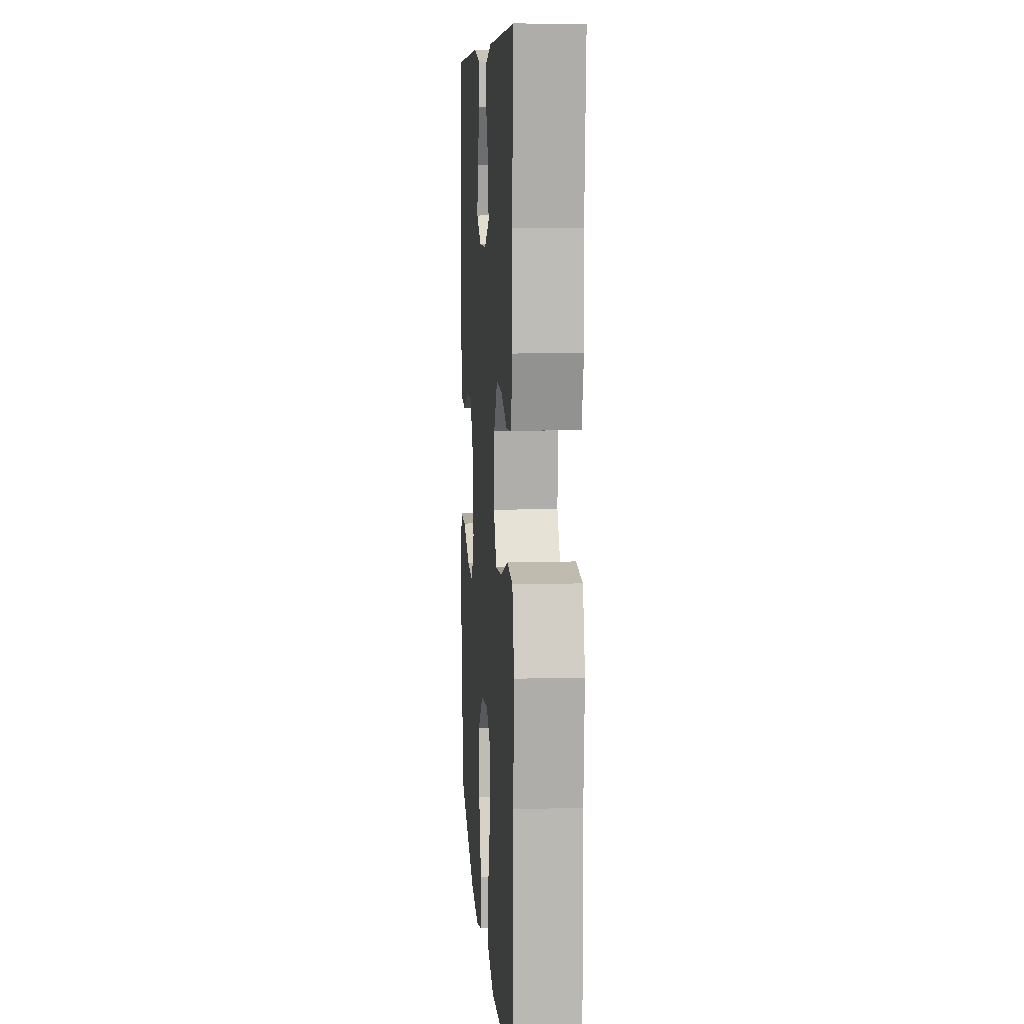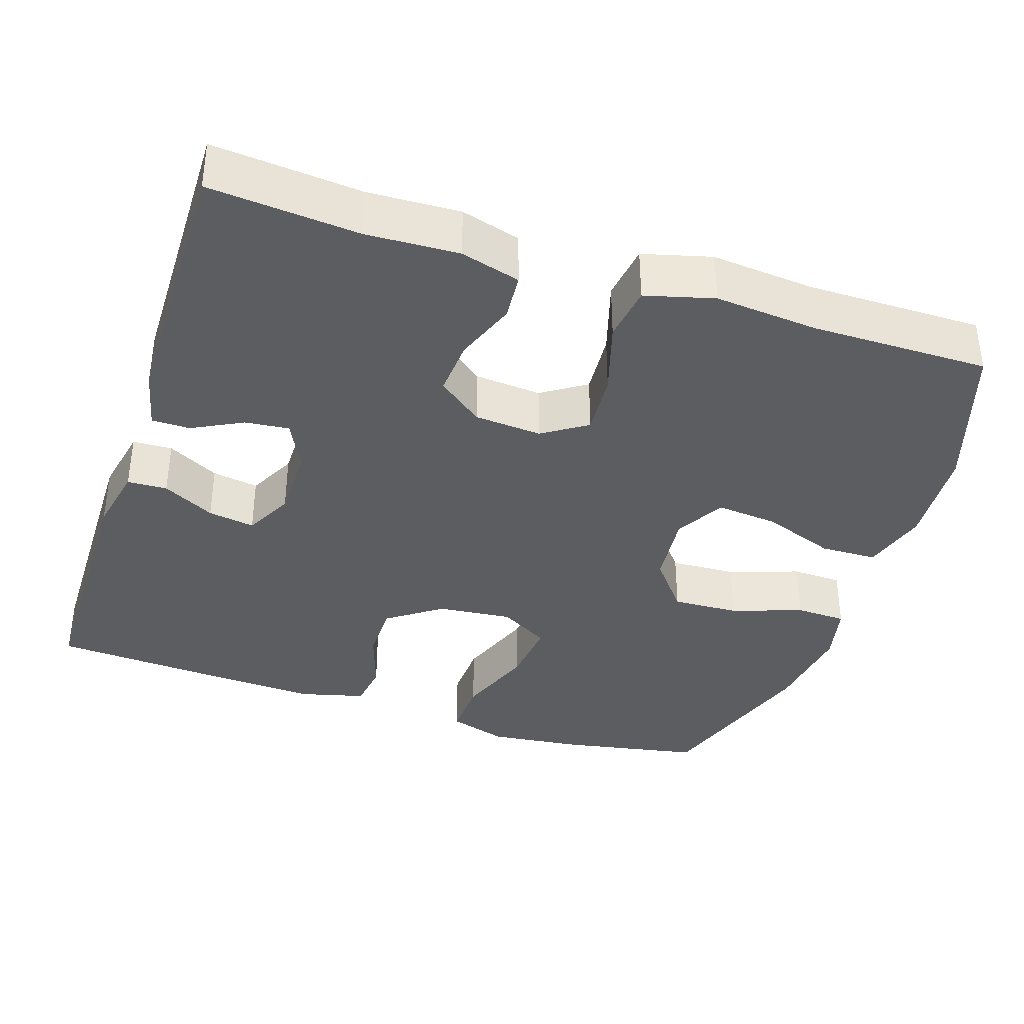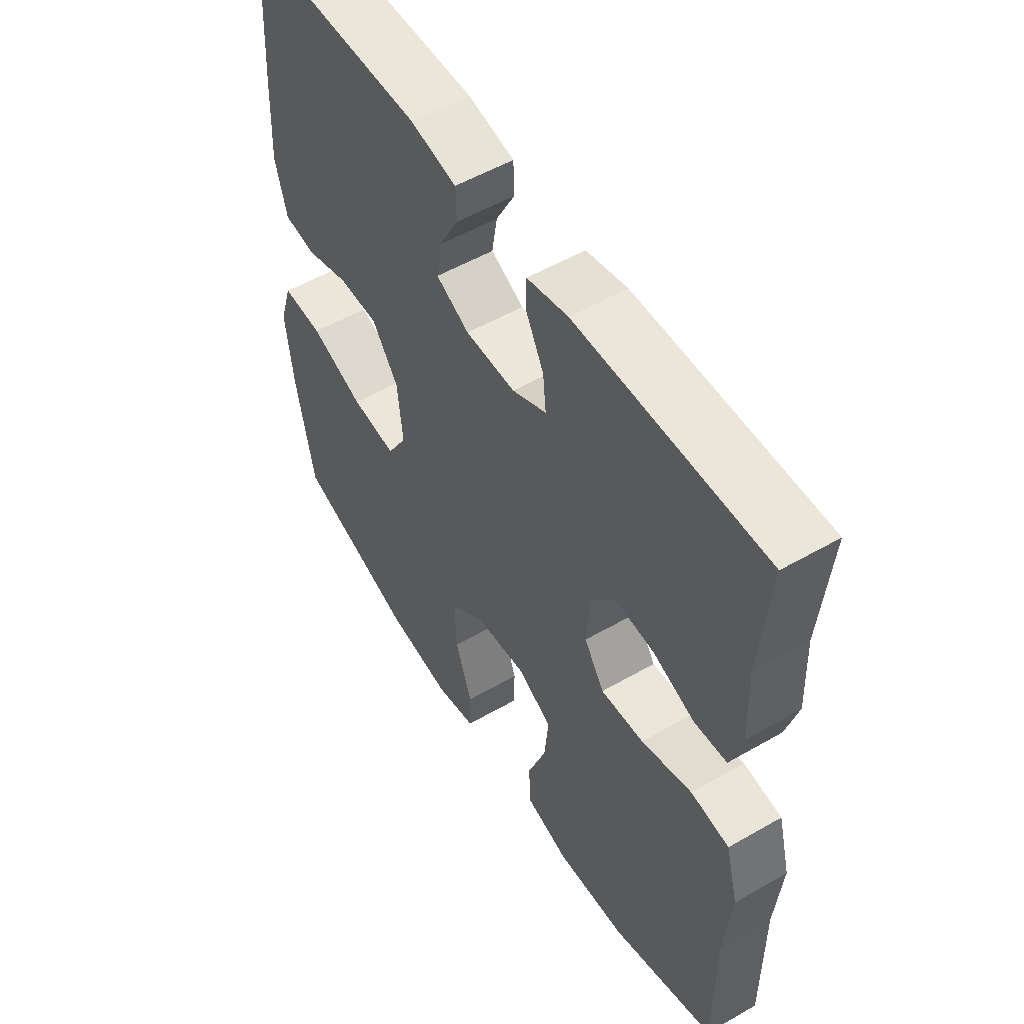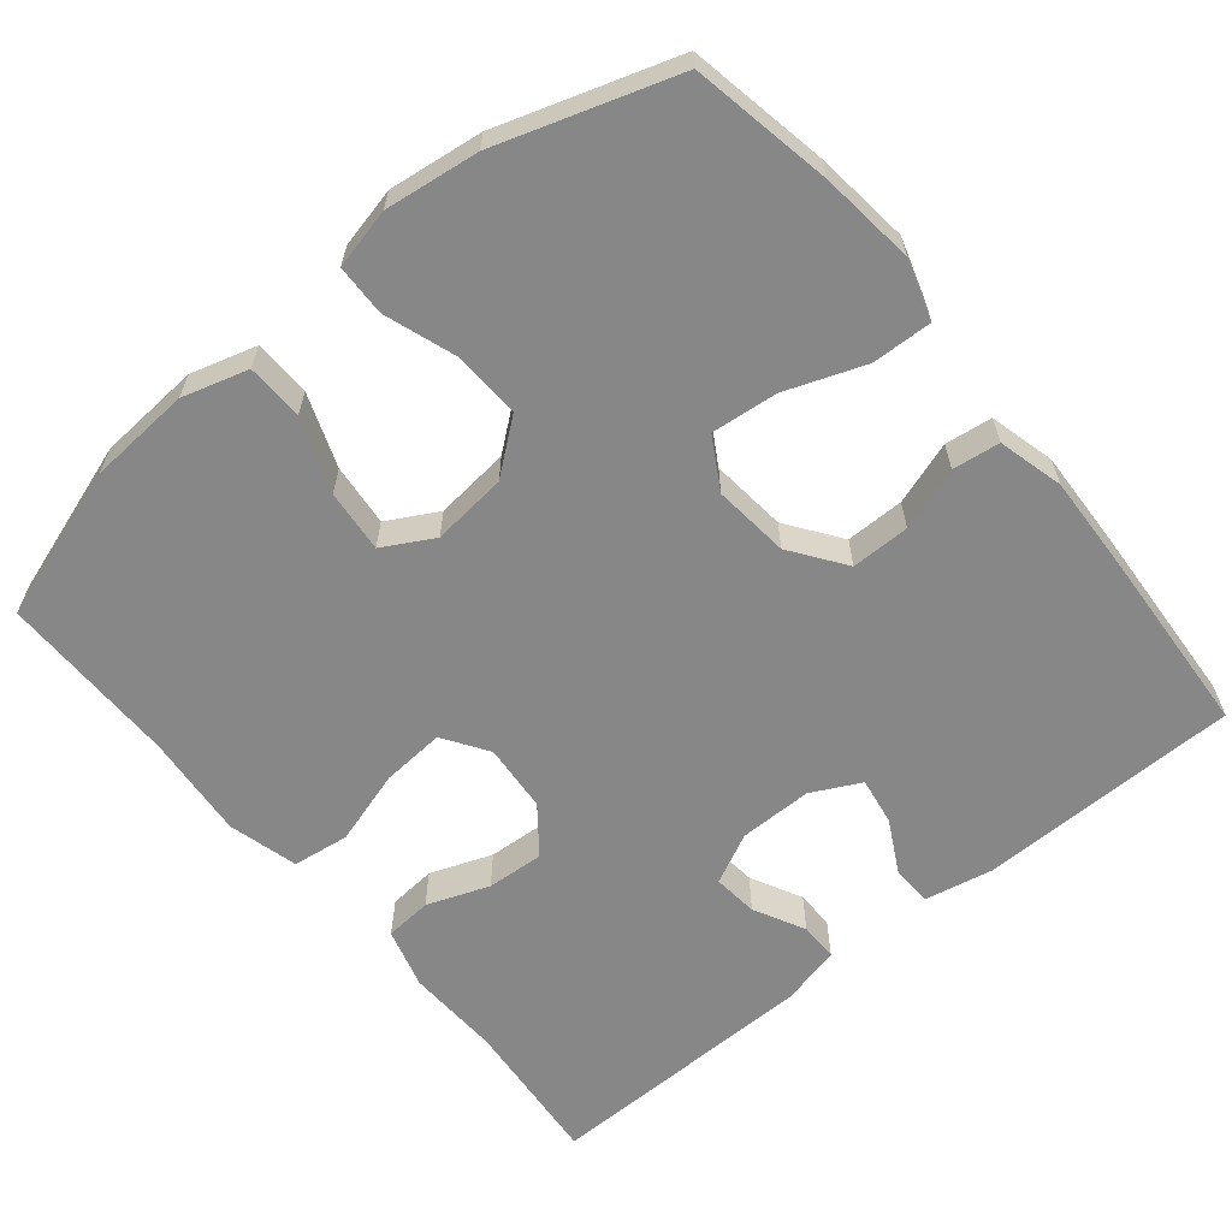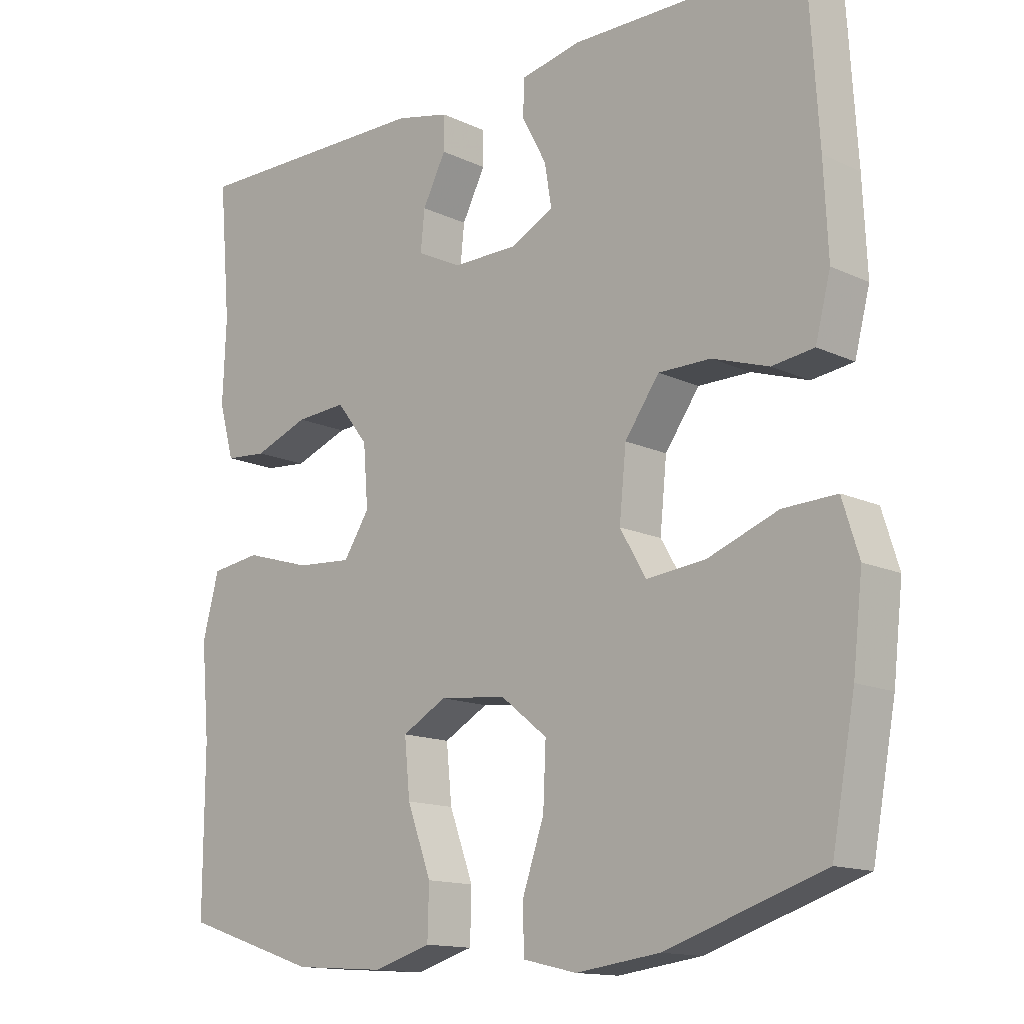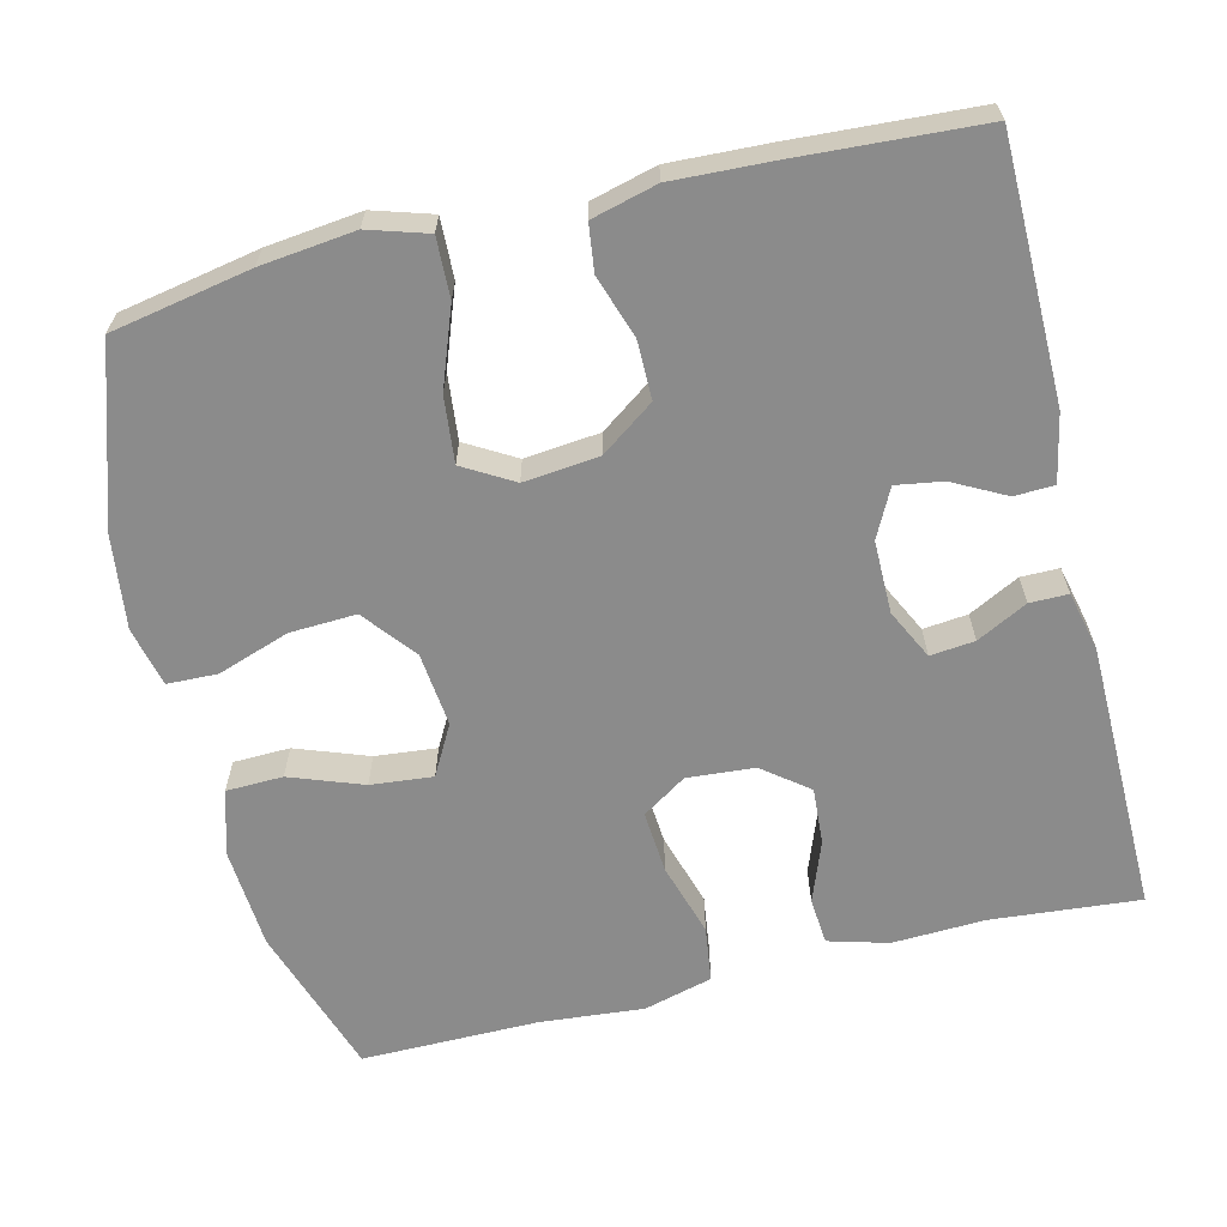
<metadata>
{"format":"obj","ext":"obj","renderer":"f3d","projection":"perspective","resolution":1024,"background":"white","views":[{"elev":8.2,"azim":86.0,"up":"+Z"},{"elev":-37.2,"azim":71.8,"up":"+Y"},{"elev":54.0,"azim":58.5,"up":"+Z"},{"elev":-62.3,"azim":-140.5,"up":"+Y"},{"elev":-14.0,"azim":-136.0,"up":"+Z"},{"elev":-63.8,"azim":-76.2,"up":"+Y"}]}
</metadata>
<code>
v 0.5 0.07 -0.5
v 0.302 0.07 -0.565
v 0.169 0.07 -0.574
v 0.084 0.07 -0.549
v 0.082 0.07 -0.475
v 0.117 0.07 -0.38
v 0.125 0.07 -0.299
v 0.06 0.07 -0.263
v -0.037 0.07 -0.273
v -0.105 0.07 -0.327
v -0.101 0.07 -0.414
v -0.069 0.07 -0.507
v -0.071 0.07 -0.573
v -0.149 0.07 -0.591
v -0.271 0.07 -0.575
v -0.5 0.07 -0.5
v -0.534 0.07 -0.318
v -0.548 0.07 -0.195
v -0.524 0.07 -0.118
v -0.446 0.07 -0.121
v -0.344 0.07 -0.159
v -0.258 0.07 -0.168
v -0.22 0.07 -0.103
v -0.23 0.07 -0.005
v -0.28 0.07 0.065
v -0.356 0.07 0.065
v -0.438 0.07 0.038
v -0.499 0.07 0.046
v -0.521 0.07 0.131
v -0.515 0.07 0.26
v -0.5 0.07 0.5
v -0.161 0.07 0.503
v -0.073 0.07 0.485
v -0.071 0.07 0.433
v -0.107 0.07 0.365
v -0.117 0.07 0.304
v -0.054 0.07 0.272
v 0.041 0.07 0.272
v 0.106 0.07 0.304
v 0.1 0.07 0.362
v 0.066 0.07 0.428
v 0.066 0.07 0.478
v 0.144 0.07 0.496
v 0.5 0.07 0.5
v 0.483 0.07 0.306
v 0.488 0.07 0.185
v 0.466 0.07 0.107
v 0.405 0.07 0.102
v 0.325 0.07 0.132
v 0.251 0.07 0.137
v 0.205 0.07 0.078
v 0.198 0.07 -0.01
v 0.236 0.07 -0.068
v 0.318 0.07 -0.062
v 0.414 0.07 -0.033
v 0.487 0.07 -0.043
v 0.511 0.07 -0.133
v 0.499 0.07 -0.268
v 0.5 0 -0.5
v 0.302 0 -0.565
v 0.169 0 -0.574
v 0.084 0 -0.549
v 0.082 0 -0.475
v 0.117 0 -0.38
v 0.125 0 -0.299
v 0.06 0 -0.263
v -0.037 0 -0.273
v -0.105 0 -0.327
v -0.101 0 -0.414
v -0.069 0 -0.507
v -0.071 0 -0.573
v -0.149 0 -0.591
v -0.271 0 -0.575
v -0.5 0 -0.5
v -0.534 0 -0.318
v -0.548 0 -0.195
v -0.524 0 -0.118
v -0.446 0 -0.121
v -0.344 0 -0.159
v -0.258 0 -0.168
v -0.22 0 -0.103
v -0.23 0 -0.005
v -0.28 0 0.065
v -0.356 0 0.065
v -0.438 0 0.038
v -0.499 0 0.046
v -0.521 0 0.131
v -0.515 0 0.26
v -0.5 0 0.5
v -0.161 0 0.503
v -0.073 0 0.485
v -0.071 0 0.433
v -0.107 0 0.365
v -0.117 0 0.304
v -0.054 0 0.272
v 0.041 0 0.272
v 0.106 0 0.304
v 0.1 0 0.362
v 0.066 0 0.428
v 0.066 0 0.478
v 0.144 0 0.496
v 0.5 0 0.5
v 0.483 0 0.306
v 0.488 0 0.185
v 0.466 0 0.107
v 0.405 0 0.102
v 0.325 0 0.132
v 0.251 0 0.137
v 0.205 0 0.078
v 0.198 0 -0.01
v 0.236 0 -0.068
v 0.318 0 -0.062
v 0.414 0 -0.033
v 0.487 0 -0.043
v 0.511 0 -0.133
v 0.499 0 -0.268
f 56 57 58
f 55 56 58
f 54 55 58
f 4 5 6
f 3 4 6
f 2 3 6
f 1 2 6
f 58 1 6
f 54 58 6
f 53 54 6
f 52 53 6 7
f 51 52 7 8
f 47 48 49
f 46 47 49
f 45 46 49
f 45 49 50
f 44 45 50
f 43 44 50
f 42 43 50
f 41 42 50
f 40 41 50
f 39 40 50 51
f 33 34 35
f 32 33 35
f 31 32 35
f 30 31 35
f 29 30 35
f 28 29 35
f 27 28 35
f 26 27 35
f 25 26 35 36
f 24 25 36 37
f 19 20 21
f 18 19 21
f 17 18 21
f 16 17 21
f 15 16 21
f 14 15 21
f 13 14 21
f 12 13 21
f 11 12 21
f 10 11 21 22
f 9 10 22 23
f 9 23 24
f 8 9 24
f 51 8 24
f 39 51 24
f 38 39 24
f 24 37 38
f 116 115 114
f 116 114 113
f 116 113 112
f 64 63 62
f 64 62 61
f 64 61 60
f 64 60 59
f 64 59 116
f 64 116 112
f 64 112 111
f 65 64 111 110
f 66 65 110 109
f 107 106 105
f 107 105 104
f 107 104 103
f 108 107 103
f 108 103 102
f 108 102 101
f 108 101 100
f 108 100 99
f 108 99 98
f 109 108 98 97
f 93 92 91
f 93 91 90
f 93 90 89
f 93 89 88
f 93 88 87
f 93 87 86
f 93 86 85
f 93 85 84
f 94 93 84 83
f 95 94 83 82
f 79 78 77
f 79 77 76
f 79 76 75
f 79 75 74
f 79 74 73
f 79 73 72
f 79 72 71
f 79 71 70
f 79 70 69
f 80 79 69 68
f 81 80 68 67
f 82 81 67
f 82 67 66
f 82 66 109
f 82 109 97
f 82 97 96
f 96 95 82
f 1 59 60 2
f 2 60 61 3
f 3 61 62 4
f 4 62 63 5
f 5 63 64 6
f 6 64 65 7
f 7 65 66 8
f 8 66 67 9
f 9 67 68 10
f 10 68 69 11
f 11 69 70 12
f 12 70 71 13
f 13 71 72 14
f 14 72 73 15
f 15 73 74 16
f 16 74 75 17
f 17 75 76 18
f 18 76 77 19
f 19 77 78 20
f 20 78 79 21
f 21 79 80 22
f 22 80 81 23
f 23 81 82 24
f 24 82 83 25
f 25 83 84 26
f 26 84 85 27
f 27 85 86 28
f 28 86 87 29
f 29 87 88 30
f 30 88 89 31
f 31 89 90 32
f 32 90 91 33
f 33 91 92 34
f 34 92 93 35
f 35 93 94 36
f 36 94 95 37
f 37 95 96 38
f 38 96 97 39
f 39 97 98 40
f 40 98 99 41
f 41 99 100 42
f 42 100 101 43
f 43 101 102 44
f 44 102 103 45
f 45 103 104 46
f 46 104 105 47
f 47 105 106 48
f 48 106 107 49
f 49 107 108 50
f 50 108 109 51
f 51 109 110 52
f 52 110 111 53
f 53 111 112 54
f 54 112 113 55
f 55 113 114 56
f 56 114 115 57
f 57 115 116 58
f 58 116 59 1

</code>
